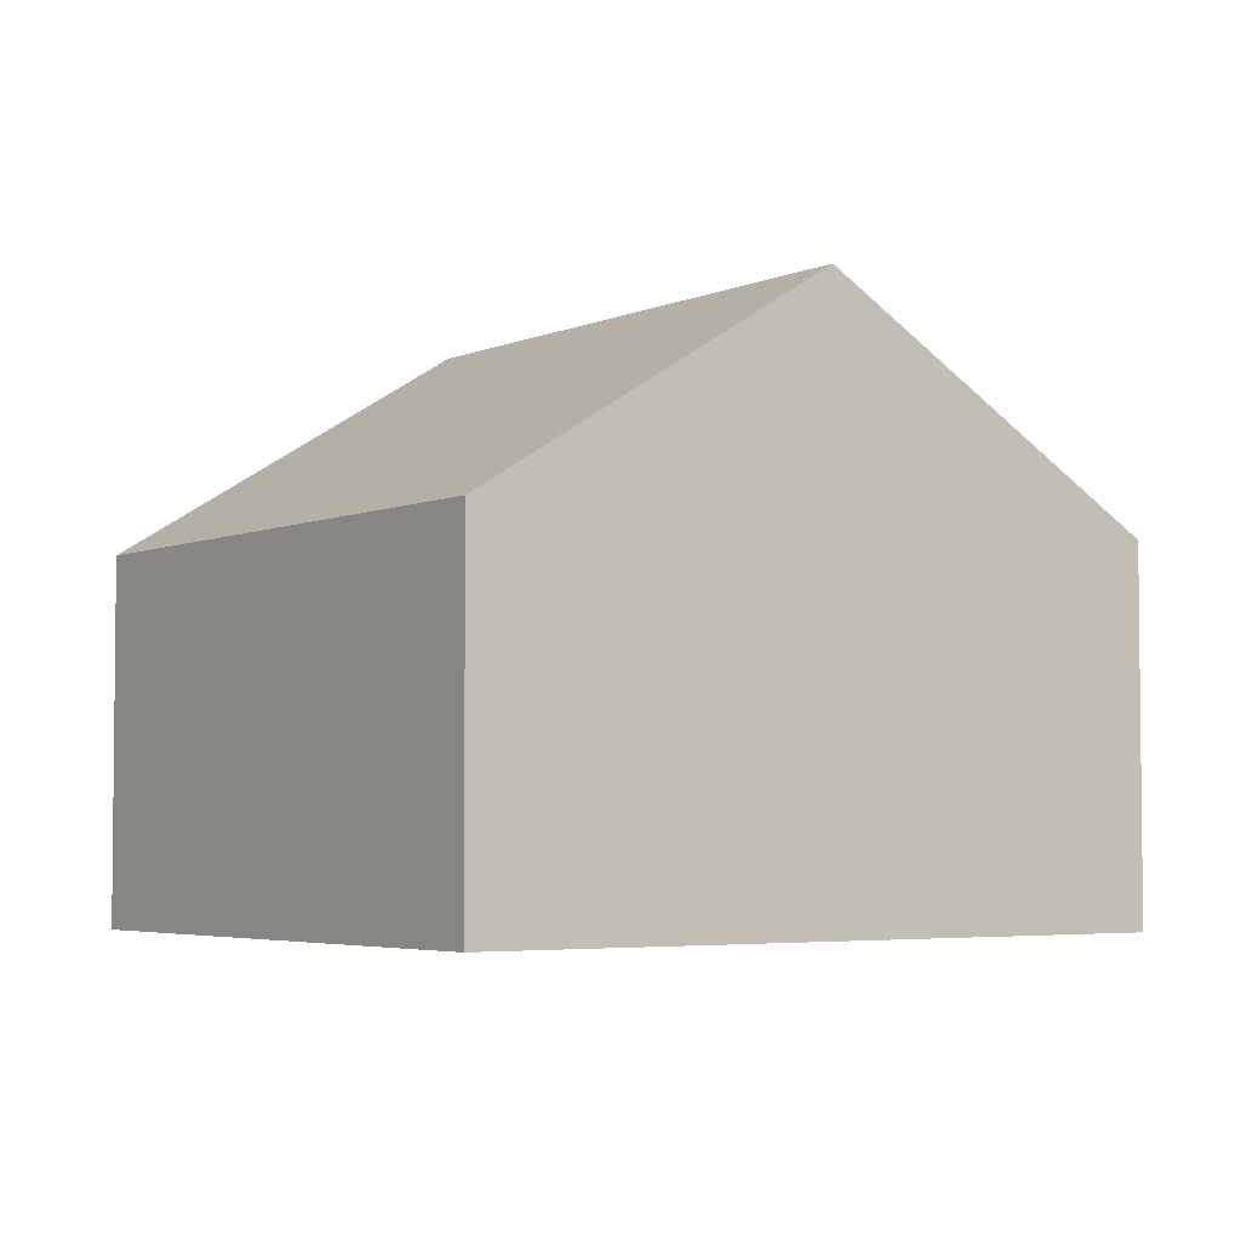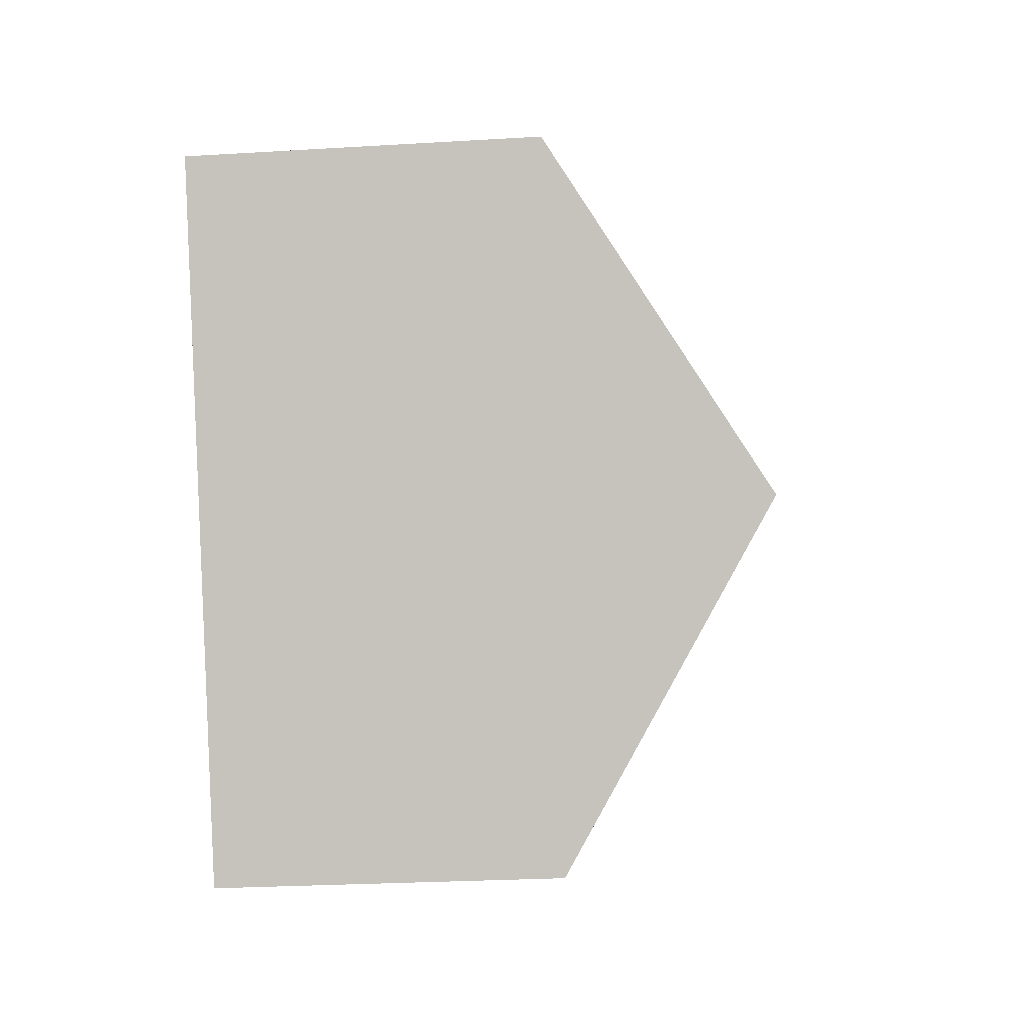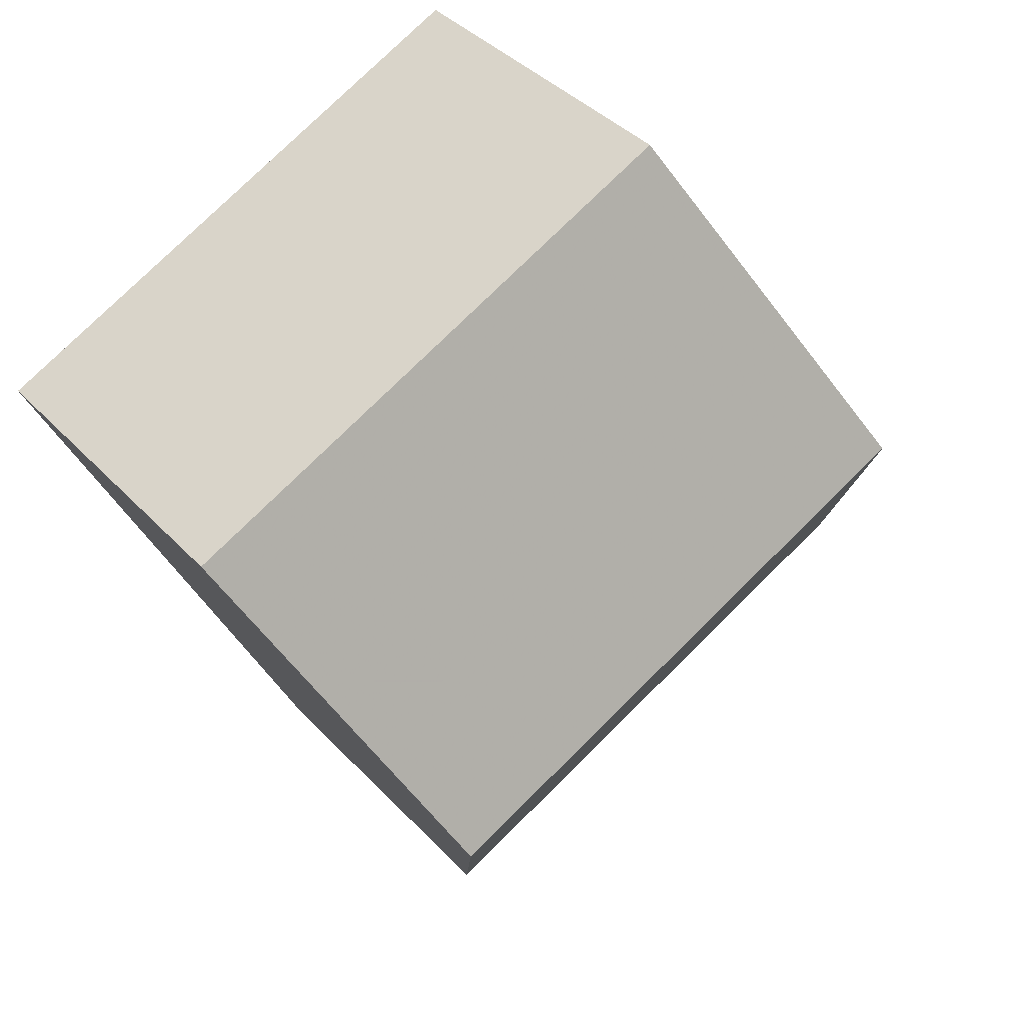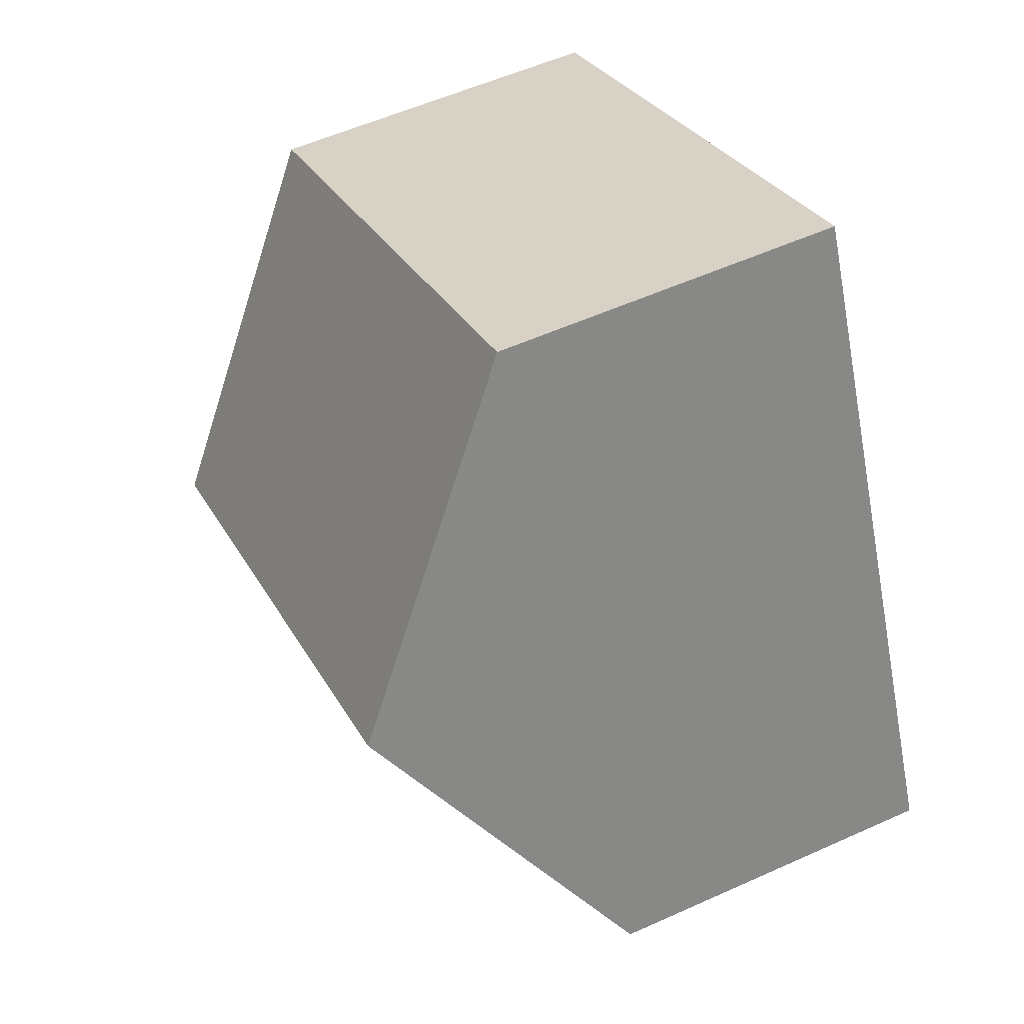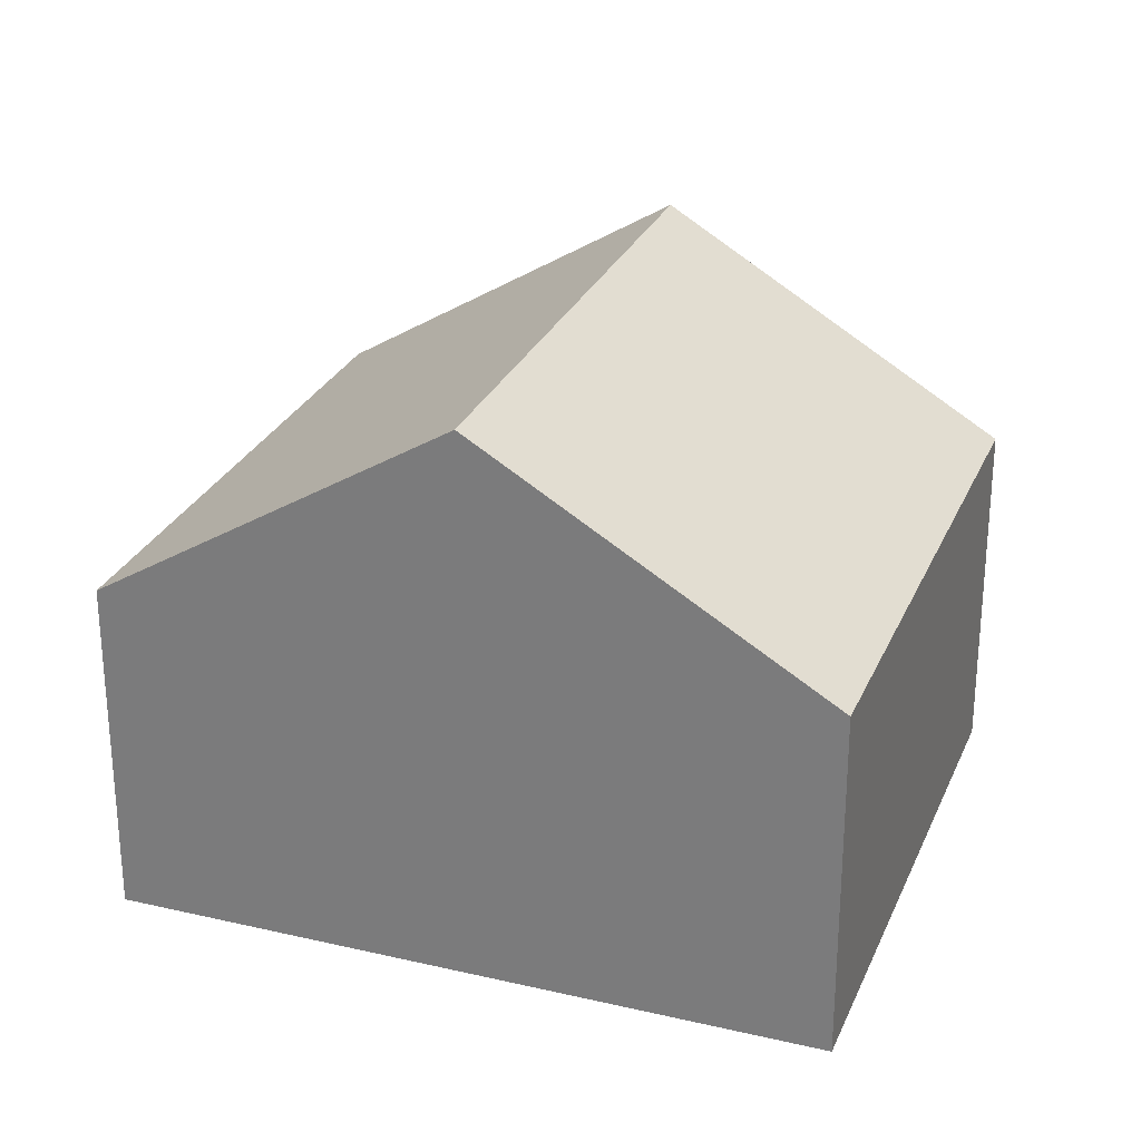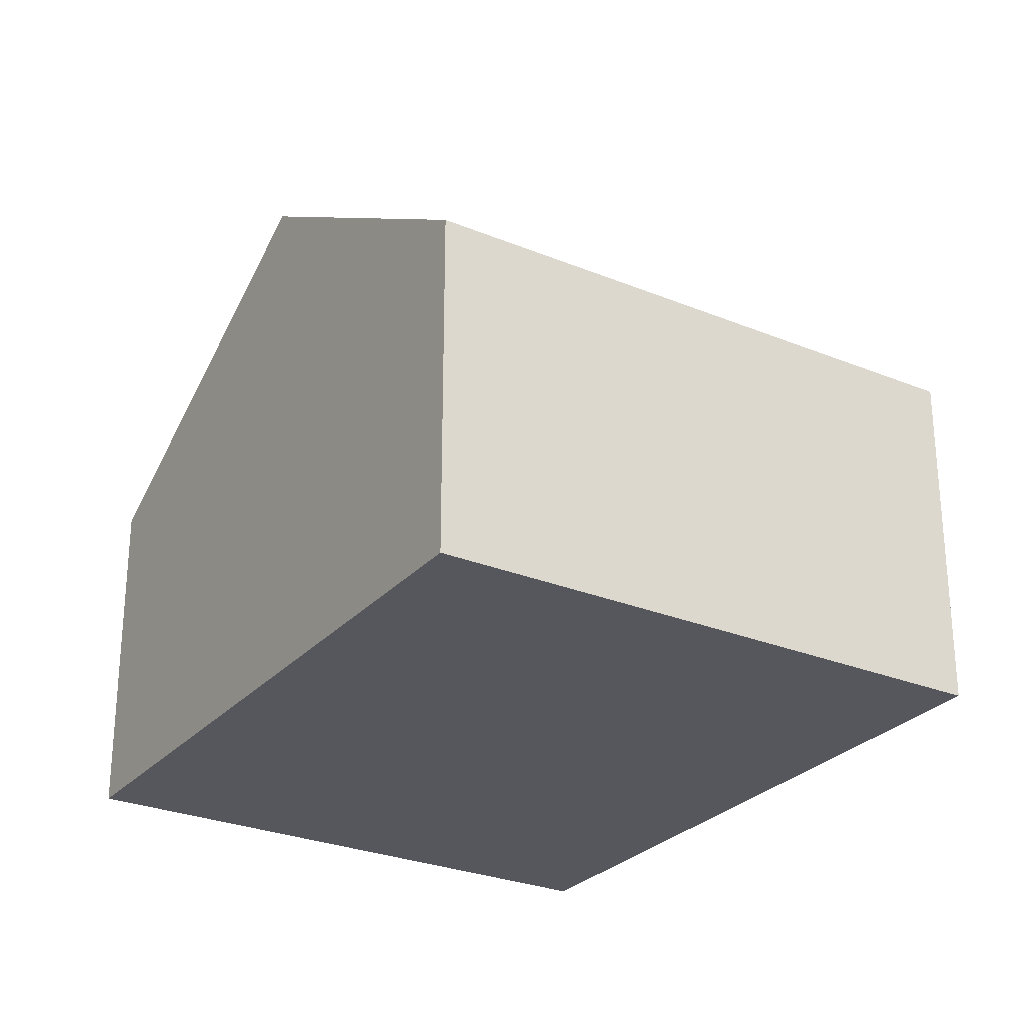
<metadata>
{"format":"obj","ext":"obj","renderer":"f3d","projection":"perspective","resolution":1024,"background":"white","views":[{"elev":-4.1,"azim":79.9,"up":"+Z"},{"elev":-26.0,"azim":-84.5,"up":"+Y"},{"elev":39.6,"azim":-38.0,"up":"+Y"},{"elev":55.5,"azim":64.6,"up":"+Y"},{"elev":27.4,"azim":135.2,"up":"+Z"},{"elev":-27.5,"azim":173.3,"up":"+Z"}]}
</metadata>
<code>
v -231.2 -29.06 3.823
v -225.3 -26.25 3.833
v -222 -33.31 3.752
v -227.9 -36.12 3.752
v -229.6 -32.57 6.131
v -223.7 -29.75 6.136
v -225.5 -26.32 3.833
v -223.8 -29.82 6.136
v -231.2 -29.05 3.823
v -229.5 -32.56 6.131
v -228.6 -27.83 3.828
v -227 -31.33 6.134
v -229 -28 3.827
v -227.3 -31.51 6.133
v -228 -30.16 5.25
v -227.6 -29.99 5.25
v -230.2 -31.21 5.246
v -223.7 -29.75 6.136
v -229.6 -32.57 6.131
v -223.8 -29.82 6.136
v -222.1 -33.38 3.752
v -229.5 -32.56 6.131
v -227.8 -36.11 3.752
v -227 -31.33 6.134
v -225.3 -34.89 3.752
v -227.3 -31.51 6.133
v -225.6 -35.06 3.752
v -230.2 -31.22 5.246
v -224.4 -28.48 5.256
v -224.3 -28.41 5.256
v -227.9 -36.11 3.764
v -227.8 -36.09 3.764
v -222.1 -33.36 3.764
v -222 -33.29 3.764
v -225.7 -35.05 3.764
v -225.3 -34.87 3.764
v -231.2 -29.05 3.823
v -231.2 -29.06 3.823
v -231.2 -29.06 -4.441e-16
v -231.2 -29.05 0
v -224.3 -28.41 5.256
v -225.3 -26.25 3.833
v -225.3 -26.25 4.441e-16
v -224.3 -28.41 0
v -222.1 -33.38 3.752
v -222 -33.31 3.752
v -222 -33.31 -4.441e-16
v -222.1 -33.38 0
v -227.9 -36.11 3.764
v -227.9 -36.12 3.752
v -227.9 -36.12 0
v -227.9 -36.11 -4.441e-16
v -230.2 -31.22 5.246
v -229.6 -32.57 6.131
v -229.6 -32.57 -8.882e-16
v -230.2 -31.22 0
v -225.3 -26.25 3.833
v -225.5 -26.32 3.833
v -225.5 -26.32 0
v -225.3 -26.25 4.441e-16
v -229 -28 3.827
v -231.2 -29.05 3.823
v -231.2 -29.05 0
v -229 -28 -4.441e-16
v -225.5 -26.32 3.833
v -228.6 -27.83 3.828
v -228.6 -27.83 -4.441e-16
v -225.5 -26.32 0
v -228.6 -27.83 3.828
v -229 -28 3.827
v -229 -28 -4.441e-16
v -228.6 -27.83 -4.441e-16
v -222 -33.29 3.764
v -223.7 -29.75 6.136
v -223.7 -29.75 8.882e-16
v -222 -33.29 0
v -225.3 -34.89 3.752
v -222.1 -33.38 3.752
v -222.1 -33.38 0
v -225.3 -34.89 0
v -227.9 -36.12 3.752
v -227.8 -36.11 3.752
v -227.8 -36.11 0
v -227.9 -36.12 0
v -225.6 -35.06 3.752
v -225.3 -34.89 3.752
v -225.3 -34.89 0
v -225.6 -35.06 0
v -227.8 -36.11 3.752
v -225.6 -35.06 3.752
v -225.6 -35.06 0
v -227.8 -36.11 0
v -231.2 -29.06 3.823
v -230.2 -31.22 5.246
v -230.2 -31.22 0
v -231.2 -29.06 -4.441e-16
v -223.7 -29.75 6.136
v -224.3 -28.41 5.256
v -224.3 -28.41 0
v -223.7 -29.75 8.882e-16
v -229.6 -32.57 6.131
v -227.9 -36.11 3.764
v -227.9 -36.11 -4.441e-16
v -229.6 -32.57 -8.882e-16
v -222 -33.31 3.752
v -222 -33.29 3.764
v -222 -33.29 0
v -222 -33.31 -4.441e-16
v -231.2 -29.06 0
v -225.3 -26.25 0
v -222 -33.31 0
v -227.9 -36.12 0
f 17 10 5 28
f 30 6 8 29
f 15 14 10 17
f 29 8 12 16
f 16 12 14 15
f 15 13 11 16
f 17 9 13 15
f 32 23 4 31
f 34 3 21 33
f 35 27 23 32
f 33 21 25 36
f 36 25 27 35
f 28 1 9 17
f 29 7 2 30
f 16 11 7 29
f 31 19 22 32
f 33 20 18 34
f 32 22 26 35
f 36 24 20 33
f 35 26 24 36
f 38 39 40 37
f 42 43 44 41
f 46 47 48 45
f 50 51 52 49
f 54 55 56 53
f 58 59 60 57
f 62 63 64 61
f 66 67 68 65
f 70 71 72 69
f 74 75 76 73
f 78 79 80 77
f 82 83 84 81
f 86 87 88 85
f 90 91 92 89
f 94 95 96 93
f 98 99 100 97
f 102 103 104 101
f 106 107 108 105
f 110 111 112 109

</code>
